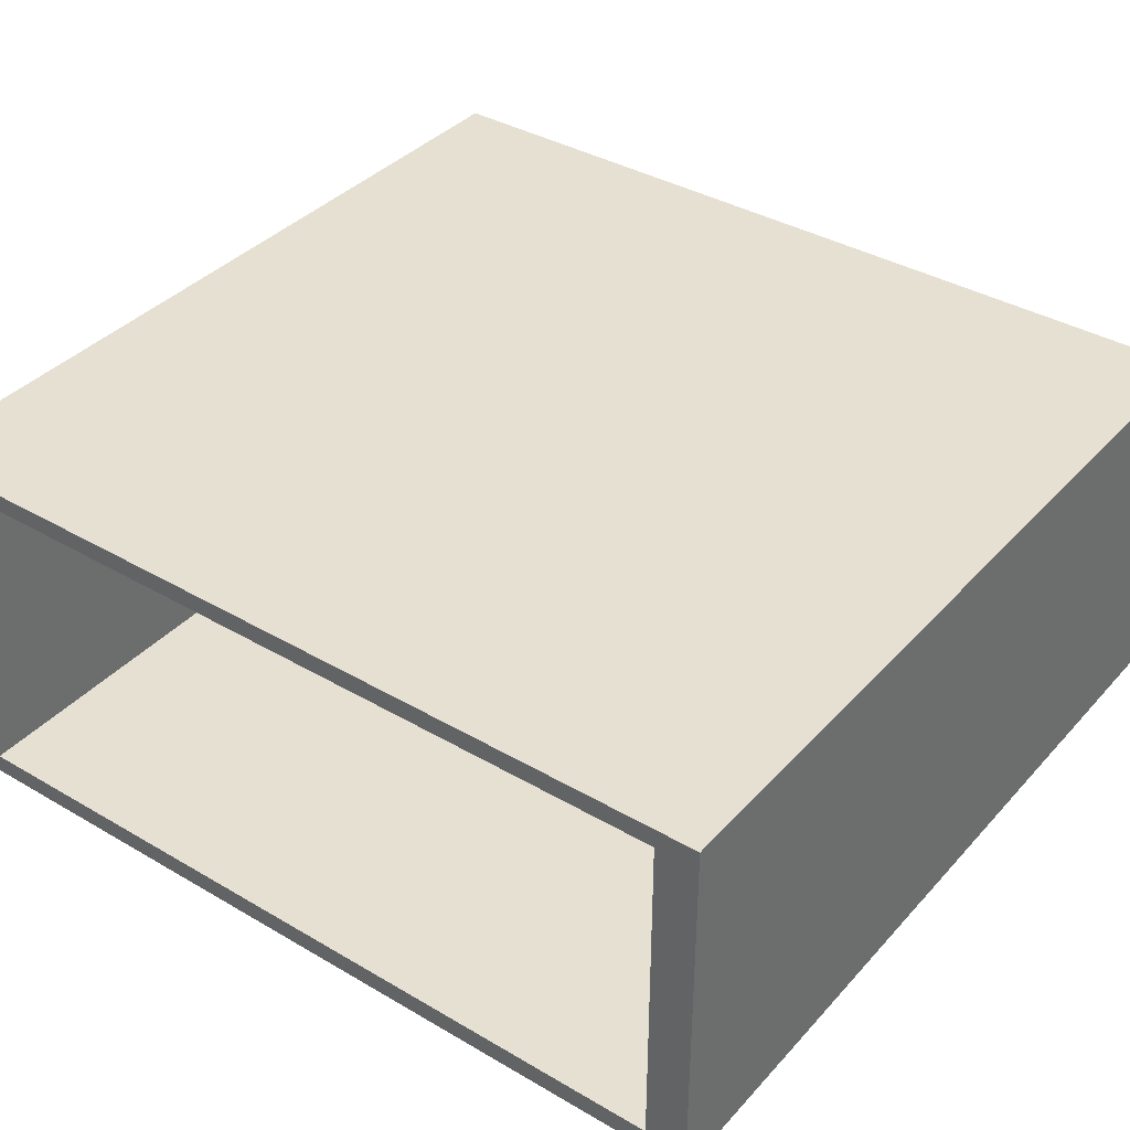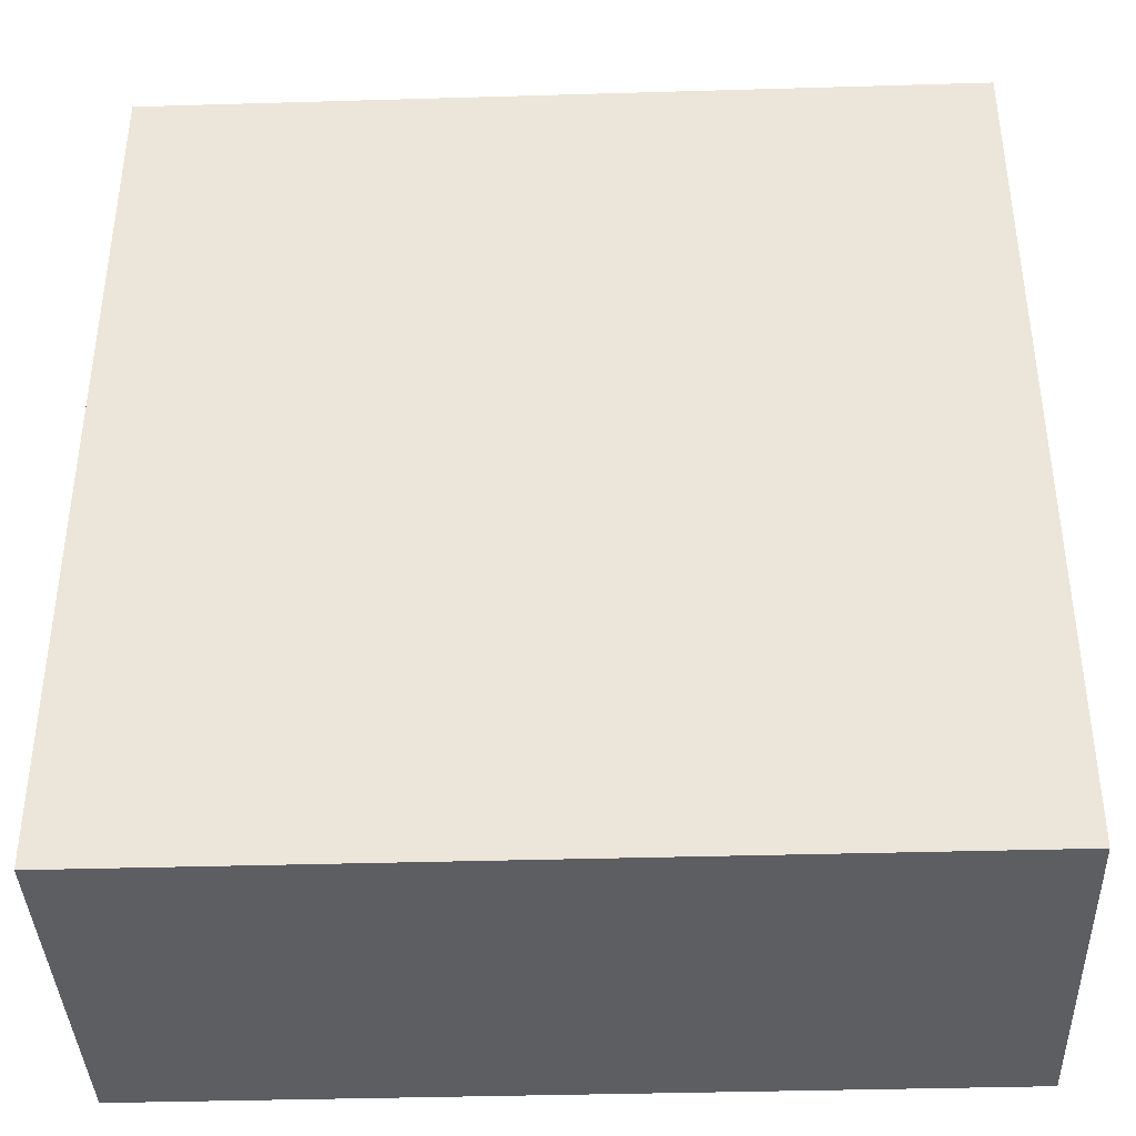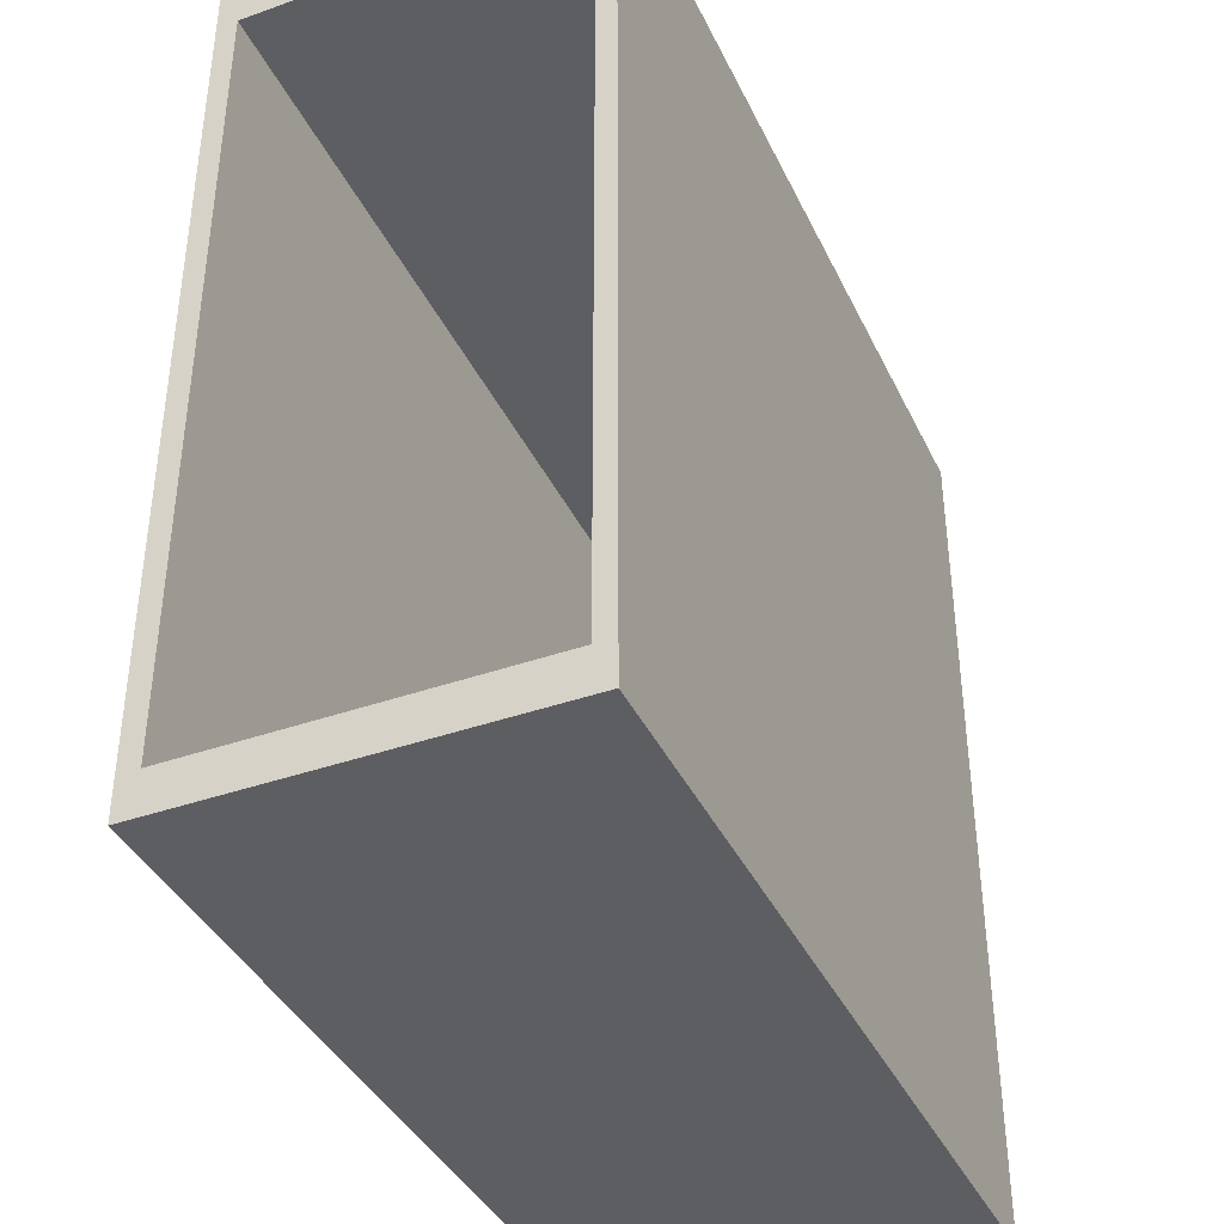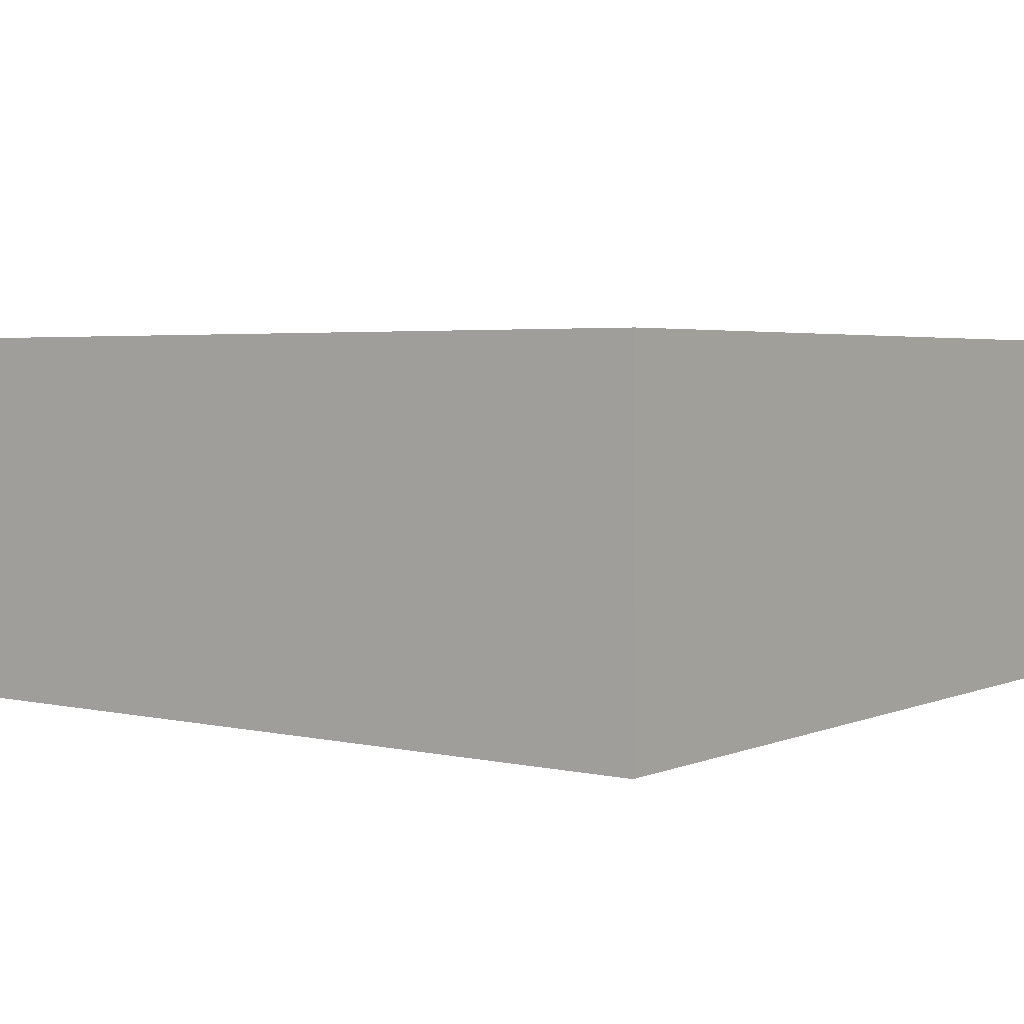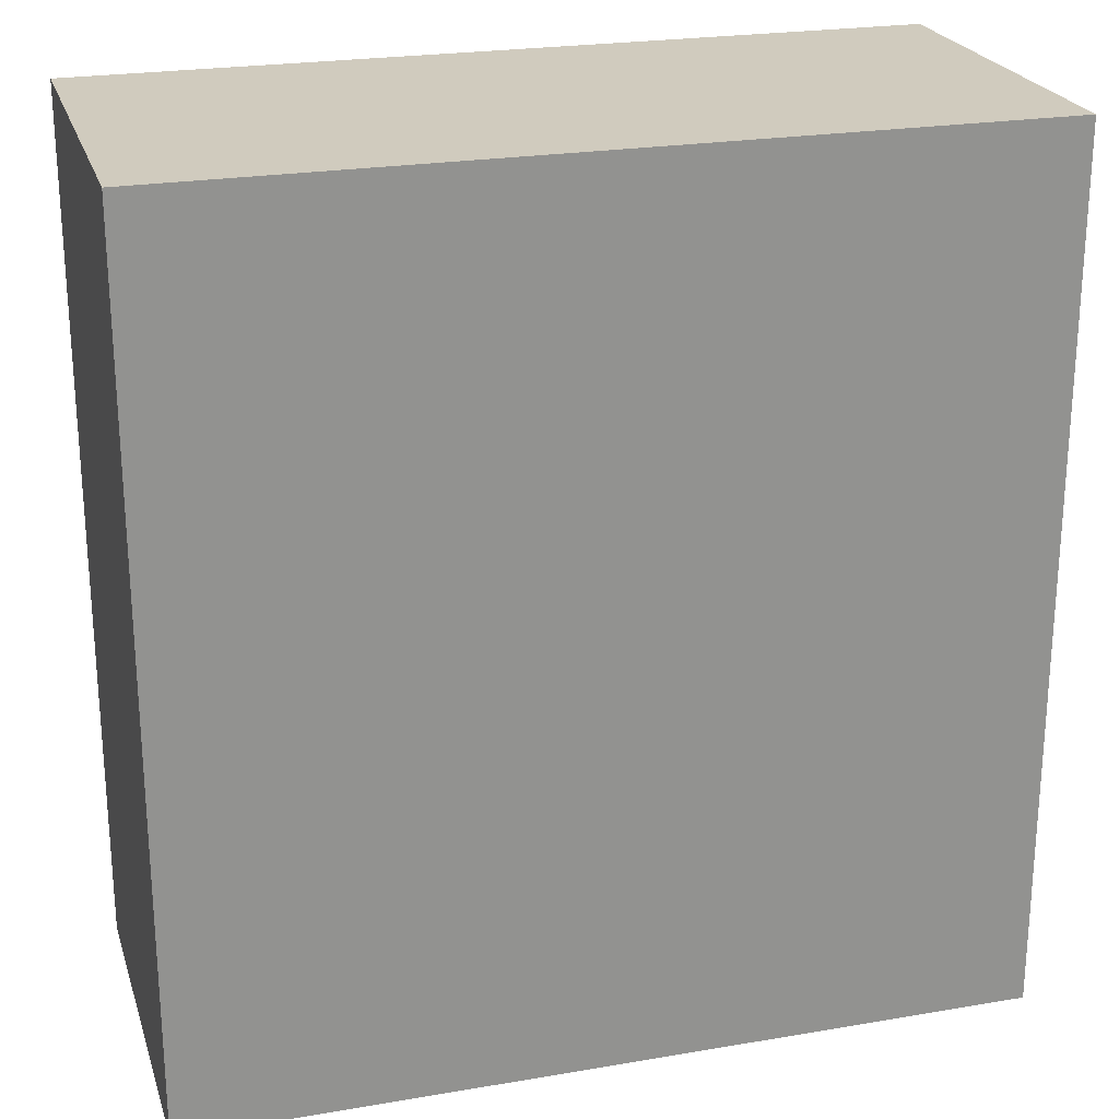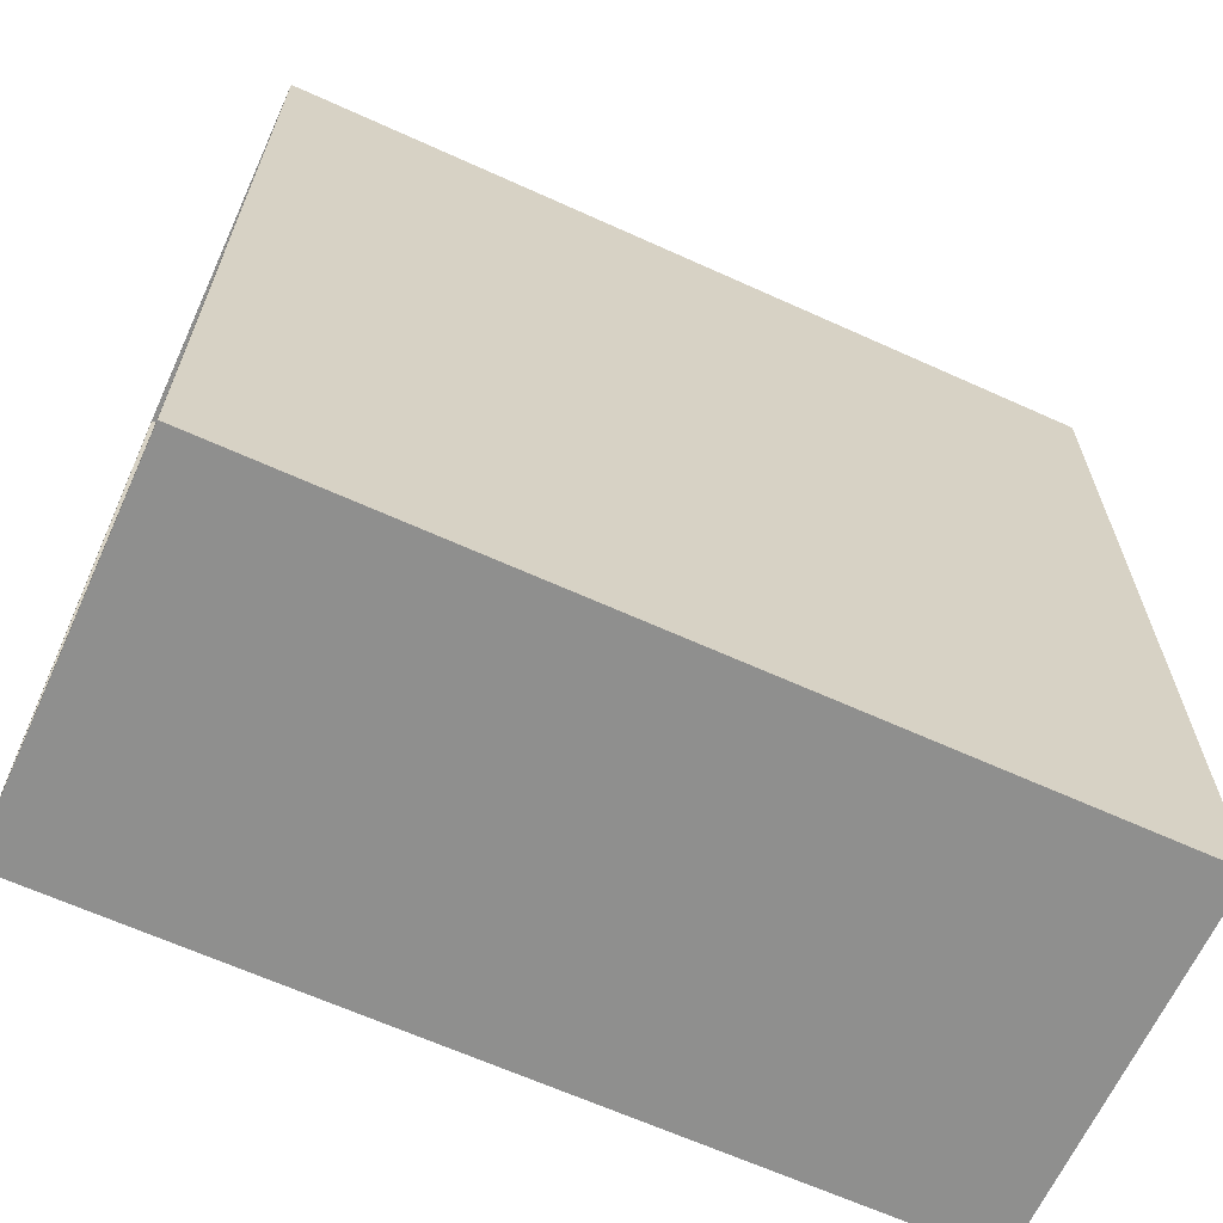
<metadata>
{"format":"obj","ext":"obj","renderer":"f3d","projection":"perspective","resolution":1024,"background":"white","views":[{"elev":37.8,"azim":126.7,"up":"+Y"},{"elev":-39.1,"azim":-177.9,"up":"+Z"},{"elev":-39.4,"azim":113.7,"up":"+Z"},{"elev":3.4,"azim":-53.2,"up":"+Y"},{"elev":23.5,"azim":-16.0,"up":"+Z"},{"elev":-65.1,"azim":155.5,"up":"+Z"}]}
</metadata>
<code>
v 25.4 1.27 24.13
v 25.4 1.27 -24.13
v -22.86 1.27 -24.13
v -22.86 1.27 24.13
v 25.4 1.27 -24.13
v 25.4 21.7 -24.13
v -22.86 21.7 -24.13
v -22.86 1.27 -24.13
v 25.4 21.7 -24.13
v 25.4 21.7 24.13
v -22.86 21.7 24.13
v -22.86 21.7 -24.13
v 25.4 21.7 24.13
v 25.4 1.27 24.13
v -22.86 1.27 24.13
v -22.86 21.7 24.13
v -22.86 21.7 24.13
v -22.86 1.27 24.13
v -22.86 1.27 -24.13
v -22.86 21.7 -24.13
v -25.4 0 -26.67
v -25.4 0 26.67
v -25.4 22.86 26.67
v -25.4 22.86 -26.67
v 25.4 0 -26.67
v -25.4 0 -26.67
v -25.4 22.86 -26.67
v 25.4 22.86 -26.67
v 25.4 1.27 -24.13
v 25.4 1.27 24.13
v 25.4 21.7 24.13
v 25.4 21.7 -24.13
v 25.4 0 26.67
v 25.4 0 -26.67
v 25.4 22.86 -26.67
v 25.4 22.86 26.67
v -25.4 0 26.67
v 25.4 0 26.67
v 25.4 22.86 26.67
v -25.4 22.86 26.67
v -25.4 22.86 26.67
v 25.4 22.86 26.67
v 25.4 22.86 -26.67
v -25.4 22.86 -26.67
v 25.4 0 26.67
v -25.4 0 26.67
v -25.4 0 -26.67
v 25.4 0 -26.67
g 05de23e4-e345-11ea-abb6-54bf646e7e1f
f 1 2 4
f 4 2 3
g 05df354c-e345-11ea-af4e-54bf646e7e1f
f 5 6 8
f 8 6 7
g 05e01fb0-e345-11ea-ba6a-54bf646e7e1f
f 9 10 12
f 12 10 11
g 05e1313e-e345-11ea-8f05-54bf646e7e1f
f 13 14 16
f 16 14 15
g 05e21b8a-e345-11ea-87ef-54bf646e7e1f
f 18 19 17
f 17 19 20
g 0595595c-e345-11ea-9281-54bf646e7e1f
f 21 22 24
f 24 22 23
g 059643ac-e345-11ea-8e65-54bf646e7e1f
f 25 26 28
f 28 26 27
g 05972e2c-e345-11ea-b27b-54bf646e7e1f
f 30 34 29
f 29 34 35
f 29 35 32
f 32 35 36
f 32 36 31
f 31 36 30
f 30 36 33
f 30 33 34
g 059a3b86-e345-11ea-9c25-54bf646e7e1f
f 37 38 40
f 40 38 39
g 059b73ec-e345-11ea-ab45-54bf646e7e1f
f 42 43 41
f 41 43 44
g 059c8568-e345-11ea-9e87-54bf646e7e1f
f 45 46 48
f 48 46 47

</code>
